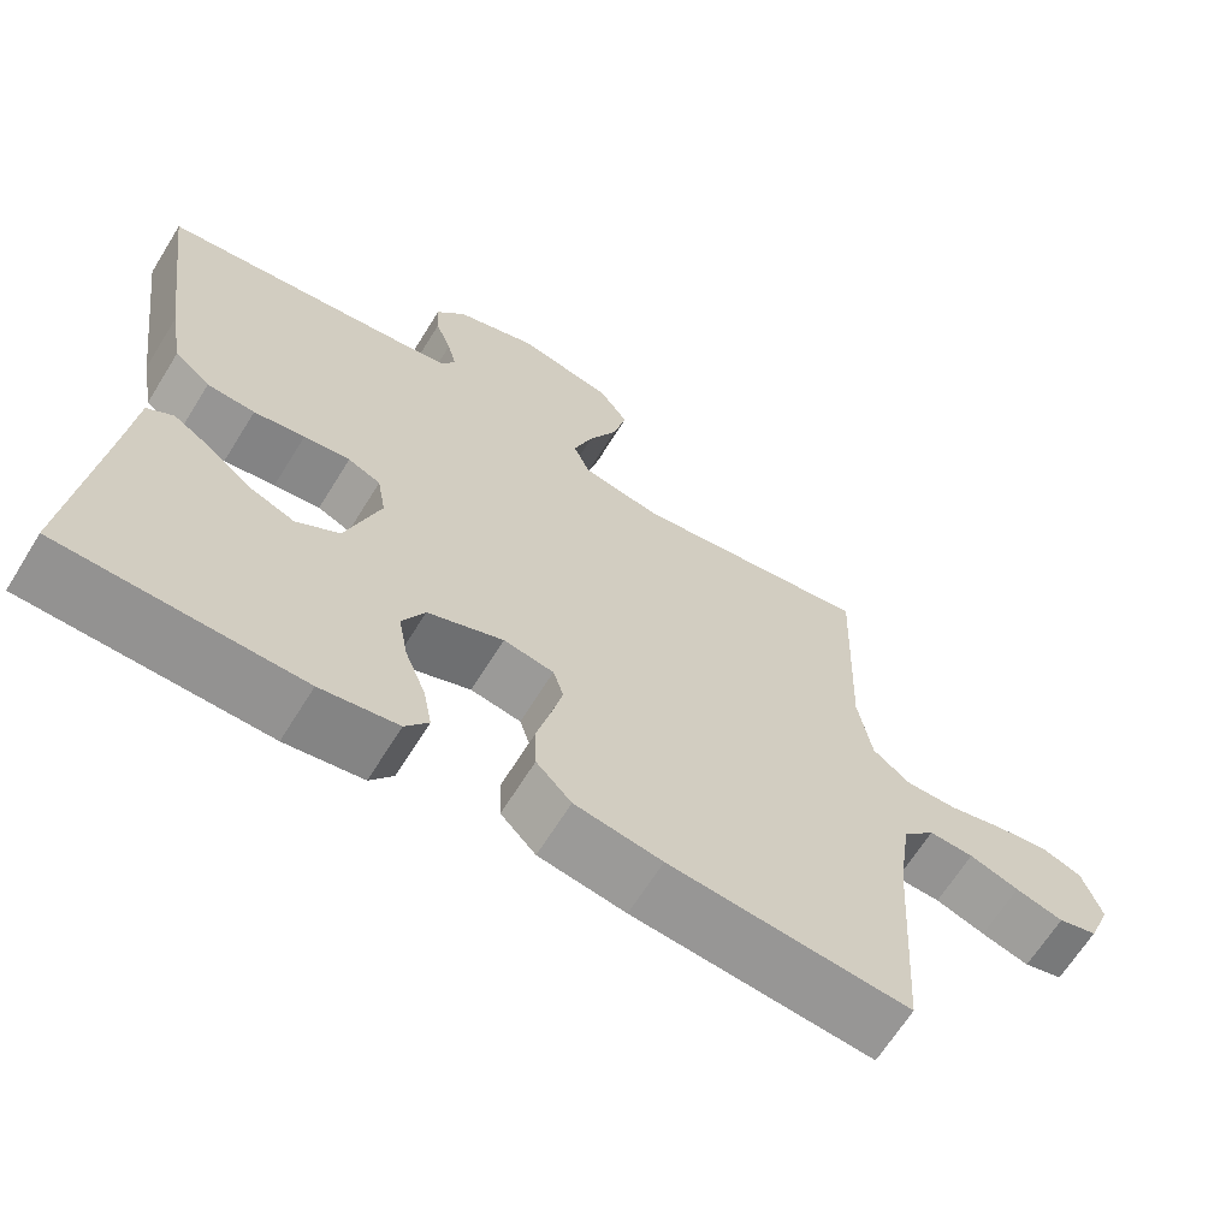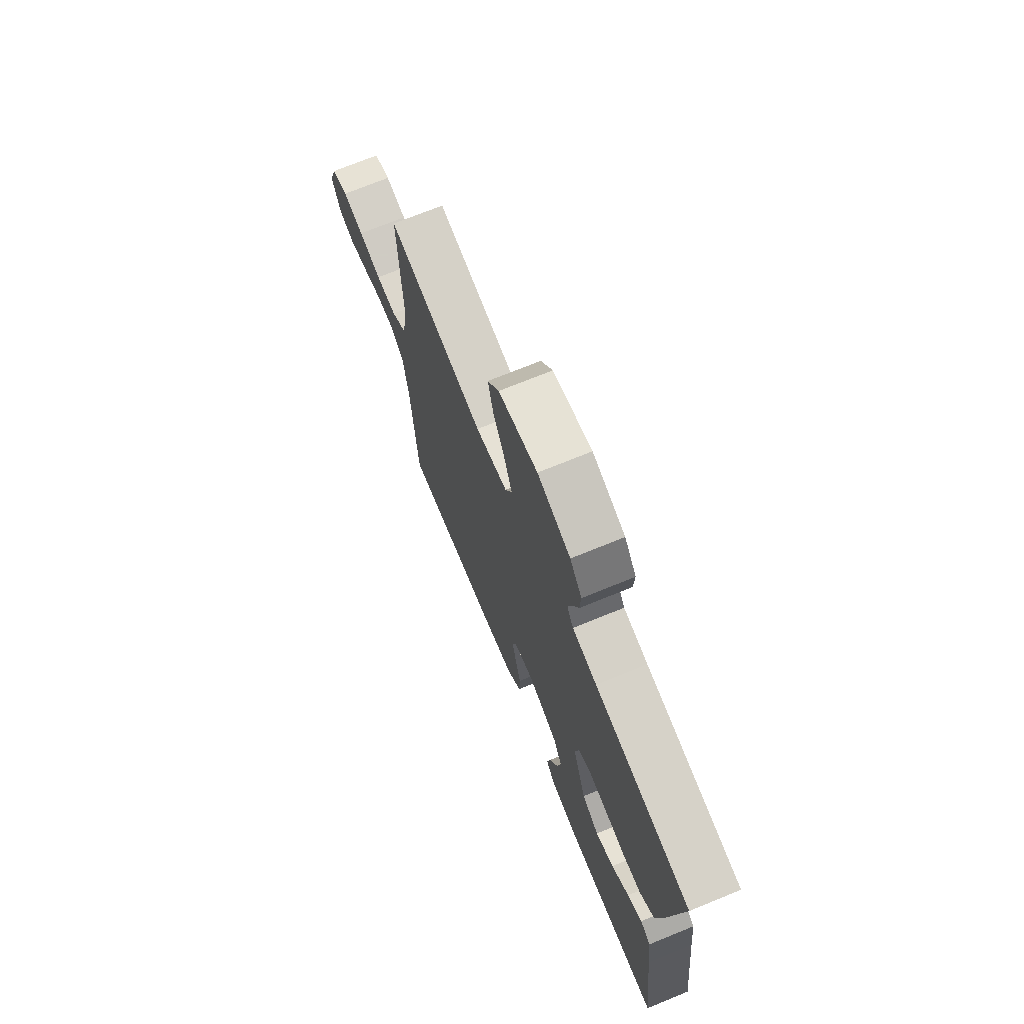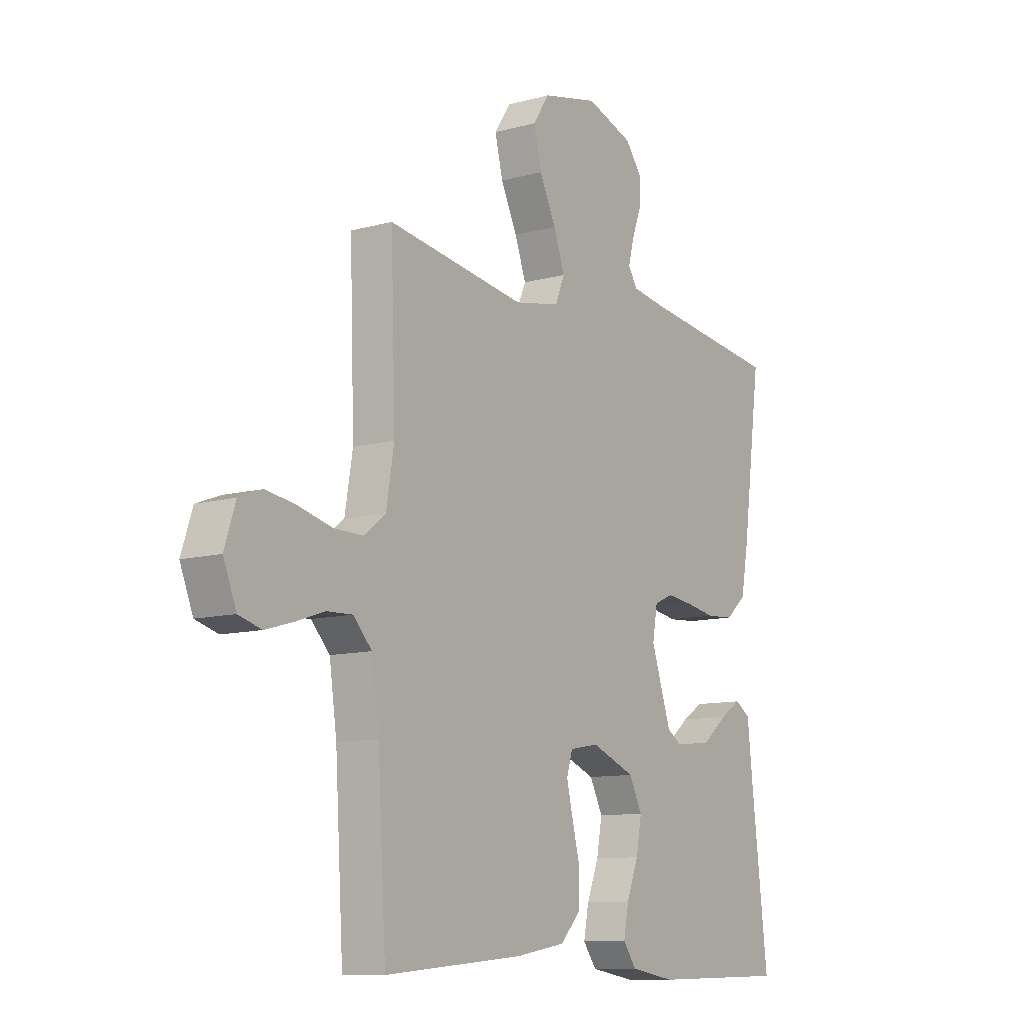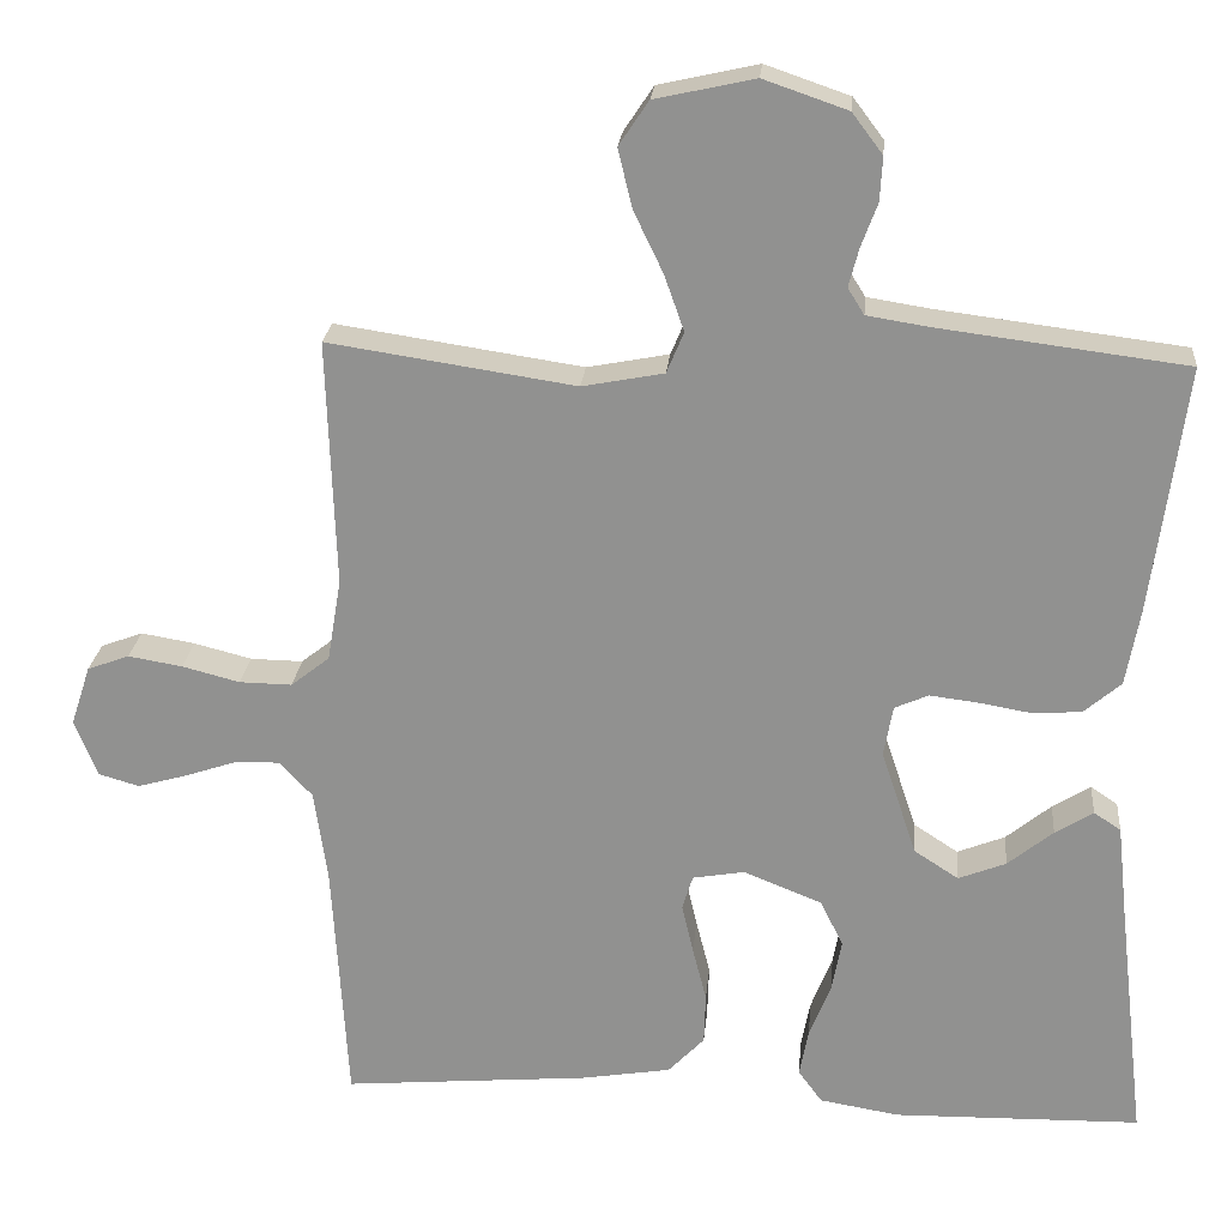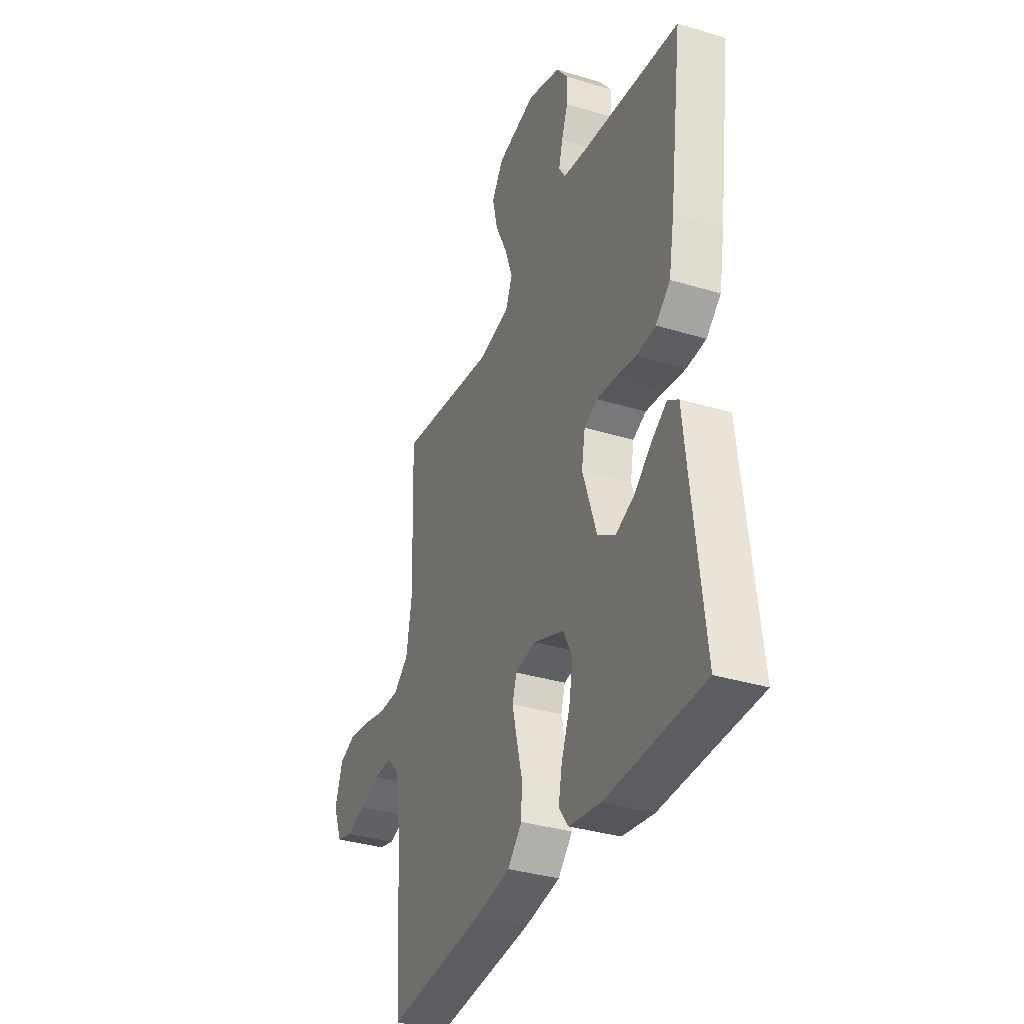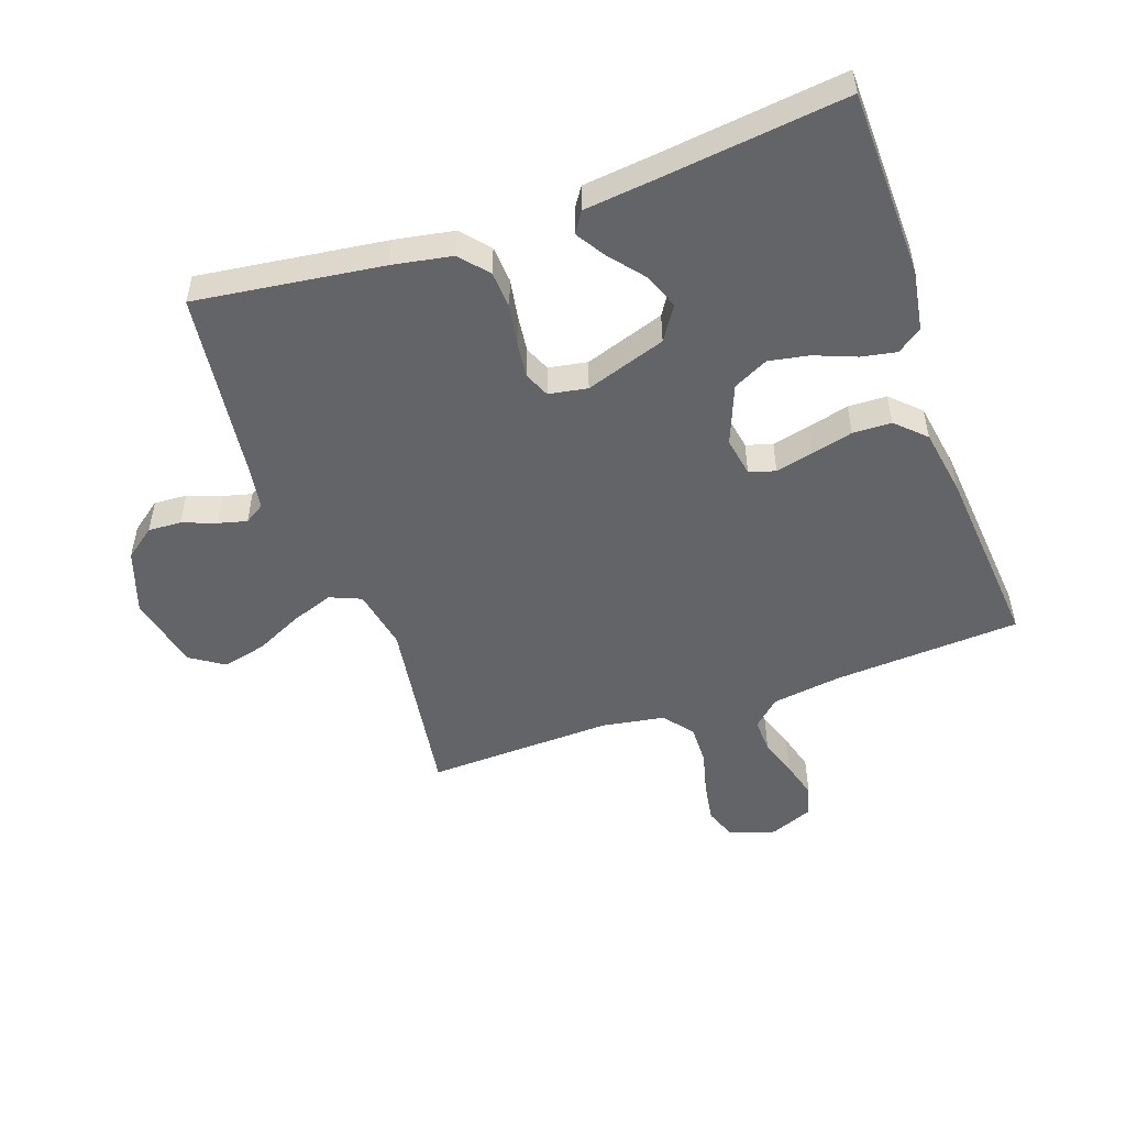
<metadata>
{"format":"obj","ext":"obj","renderer":"f3d","projection":"perspective","resolution":1024,"background":"white","views":[{"elev":-65.9,"azim":148.2,"up":"+Z"},{"elev":72.1,"azim":67.8,"up":"+Z"},{"elev":-10.5,"azim":-55.3,"up":"+Z"},{"elev":23.2,"azim":5.2,"up":"+Z"},{"elev":-35.0,"azim":67.9,"up":"+Z"},{"elev":-51.1,"azim":109.4,"up":"+Y"}]}
</metadata>
<code>
v 0.5 0.07 -0.5
v 0.2 0.07 -0.506
v 0.103 0.07 -0.49
v 0.074 0.07 -0.45
v 0.085 0.07 -0.393
v 0.111 0.07 -0.327
v 0.123 0.07 -0.262
v 0.095 0.07 -0.206
v 0 0.07 -0.168
v -0.063 0.07 -0.179
v -0.076 0.07 -0.221
v -0.062 0.07 -0.281
v -0.045 0.07 -0.348
v -0.047 0.07 -0.41
v -0.091 0.07 -0.456
v -0.2 0.07 -0.474
v -0.5 0.07 -0.5
v -0.518 0.07 -0.2
v -0.534 0.07 -0.087
v -0.574 0.07 -0.044
v -0.63 0.07 -0.046
v -0.692 0.07 -0.067
v -0.752 0.07 -0.084
v -0.801 0.07 -0.07
v -0.829 0.07 0
v -0.805 0.07 0.073
v -0.754 0.07 0.092
v -0.688 0.07 0.081
v -0.618 0.07 0.063
v -0.554 0.07 0.062
v -0.507 0.07 0.099
v -0.49 0.07 0.2
v -0.5 0.07 0.5
v -0.2 0.07 0.455
v -0.101 0.07 0.474
v -0.08 0.07 0.524
v -0.104 0.07 0.592
v -0.14 0.07 0.667
v -0.157 0.07 0.738
v -0.121 0.07 0.792
v 0 0.07 0.819
v 0.102 0.07 0.784
v 0.139 0.07 0.735
v 0.136 0.07 0.682
v 0.116 0.07 0.628
v 0.104 0.07 0.582
v 0.124 0.07 0.55
v 0.2 0.07 0.538
v 0.5 0.07 0.5
v 0.46 0.07 0.2
v 0.443 0.07 0.105
v 0.398 0.07 0.066
v 0.338 0.07 0.062
v 0.274 0.07 0.073
v 0.216 0.07 0.08
v 0.175 0.07 0.062
v 0.164 0.07 0
v 0.207 0.07 -0.129
v 0.261 0.07 -0.164
v 0.319 0.07 -0.141
v 0.374 0.07 -0.096
v 0.42 0.07 -0.067
v 0.453 0.07 -0.089
v 0.465 0.07 -0.2
v 0.5 0 -0.5
v 0.2 0 -0.506
v 0.103 0 -0.49
v 0.074 0 -0.45
v 0.085 0 -0.393
v 0.111 0 -0.327
v 0.123 0 -0.262
v 0.095 0 -0.206
v 0 0 -0.168
v -0.063 0 -0.179
v -0.076 0 -0.221
v -0.062 0 -0.281
v -0.045 0 -0.348
v -0.047 0 -0.41
v -0.091 0 -0.456
v -0.2 0 -0.474
v -0.5 0 -0.5
v -0.518 0 -0.2
v -0.534 0 -0.087
v -0.574 0 -0.044
v -0.63 0 -0.046
v -0.692 0 -0.067
v -0.752 0 -0.084
v -0.801 0 -0.07
v -0.829 0 0
v -0.805 0 0.073
v -0.754 0 0.092
v -0.688 0 0.081
v -0.618 0 0.063
v -0.554 0 0.062
v -0.507 0 0.099
v -0.49 0 0.2
v -0.5 0 0.5
v -0.2 0 0.455
v -0.101 0 0.474
v -0.08 0 0.524
v -0.104 0 0.592
v -0.14 0 0.667
v -0.157 0 0.738
v -0.121 0 0.792
v 0 0 0.819
v 0.102 0 0.784
v 0.139 0 0.735
v 0.136 0 0.682
v 0.116 0 0.628
v 0.104 0 0.582
v 0.124 0 0.55
v 0.2 0 0.538
v 0.5 0 0.5
v 0.46 0 0.2
v 0.443 0 0.105
v 0.398 0 0.066
v 0.338 0 0.062
v 0.274 0 0.073
v 0.216 0 0.08
v 0.175 0 0.062
v 0.164 0 0
v 0.207 0 -0.129
v 0.261 0 -0.164
v 0.319 0 -0.141
v 0.374 0 -0.096
v 0.42 0 -0.067
v 0.453 0 -0.089
v 0.465 0 -0.2
f 62 63 64
f 61 62 64
f 60 61 64
f 4 5 6
f 3 4 6
f 2 3 6
f 1 2 6
f 64 1 6
f 60 64 6
f 59 60 6
f 58 59 6 7
f 57 58 7 8
f 56 57 8 9
f 52 53 54
f 51 52 54
f 50 51 54
f 49 50 54
f 48 49 54
f 47 48 54 55
f 46 47 55 56
f 43 44 45
f 42 43 45
f 41 42 45
f 40 41 45
f 39 40 45
f 38 39 45
f 37 38 45
f 36 37 45 46
f 56 9 10
f 46 56 10
f 36 46 10
f 35 36 10
f 32 33 34
f 35 10 11
f 34 35 11
f 32 34 11
f 31 32 11
f 27 28 29
f 26 27 29
f 25 26 29
f 24 25 29
f 23 24 29
f 22 23 29
f 21 22 29
f 20 21 29 30
f 31 11 12
f 30 31 12
f 20 30 12
f 19 20 12
f 16 17 18
f 16 18 19
f 15 16 19
f 14 15 19
f 13 14 19
f 12 13 19
f 128 127 126
f 128 126 125
f 128 125 124
f 70 69 68
f 70 68 67
f 70 67 66
f 70 66 65
f 70 65 128
f 70 128 124
f 70 124 123
f 71 70 123 122
f 72 71 122 121
f 73 72 121 120
f 118 117 116
f 118 116 115
f 118 115 114
f 118 114 113
f 118 113 112
f 119 118 112 111
f 120 119 111 110
f 109 108 107
f 109 107 106
f 109 106 105
f 109 105 104
f 109 104 103
f 109 103 102
f 109 102 101
f 110 109 101 100
f 74 73 120
f 74 120 110
f 74 110 100
f 74 100 99
f 98 97 96
f 75 74 99
f 75 99 98
f 75 98 96
f 75 96 95
f 93 92 91
f 93 91 90
f 93 90 89
f 93 89 88
f 93 88 87
f 93 87 86
f 93 86 85
f 94 93 85 84
f 76 75 95
f 76 95 94
f 76 94 84
f 76 84 83
f 82 81 80
f 83 82 80
f 83 80 79
f 83 79 78
f 83 78 77
f 83 77 76
f 1 65 66 2
f 2 66 67 3
f 3 67 68 4
f 4 68 69 5
f 5 69 70 6
f 6 70 71 7
f 7 71 72 8
f 8 72 73 9
f 9 73 74 10
f 10 74 75 11
f 11 75 76 12
f 12 76 77 13
f 13 77 78 14
f 14 78 79 15
f 15 79 80 16
f 16 80 81 17
f 17 81 82 18
f 18 82 83 19
f 19 83 84 20
f 20 84 85 21
f 21 85 86 22
f 22 86 87 23
f 23 87 88 24
f 24 88 89 25
f 25 89 90 26
f 26 90 91 27
f 27 91 92 28
f 28 92 93 29
f 29 93 94 30
f 30 94 95 31
f 31 95 96 32
f 32 96 97 33
f 33 97 98 34
f 34 98 99 35
f 35 99 100 36
f 36 100 101 37
f 37 101 102 38
f 38 102 103 39
f 39 103 104 40
f 40 104 105 41
f 41 105 106 42
f 42 106 107 43
f 43 107 108 44
f 44 108 109 45
f 45 109 110 46
f 46 110 111 47
f 47 111 112 48
f 48 112 113 49
f 49 113 114 50
f 50 114 115 51
f 51 115 116 52
f 52 116 117 53
f 53 117 118 54
f 54 118 119 55
f 55 119 120 56
f 56 120 121 57
f 57 121 122 58
f 58 122 123 59
f 59 123 124 60
f 60 124 125 61
f 61 125 126 62
f 62 126 127 63
f 63 127 128 64
f 64 128 65 1

</code>
